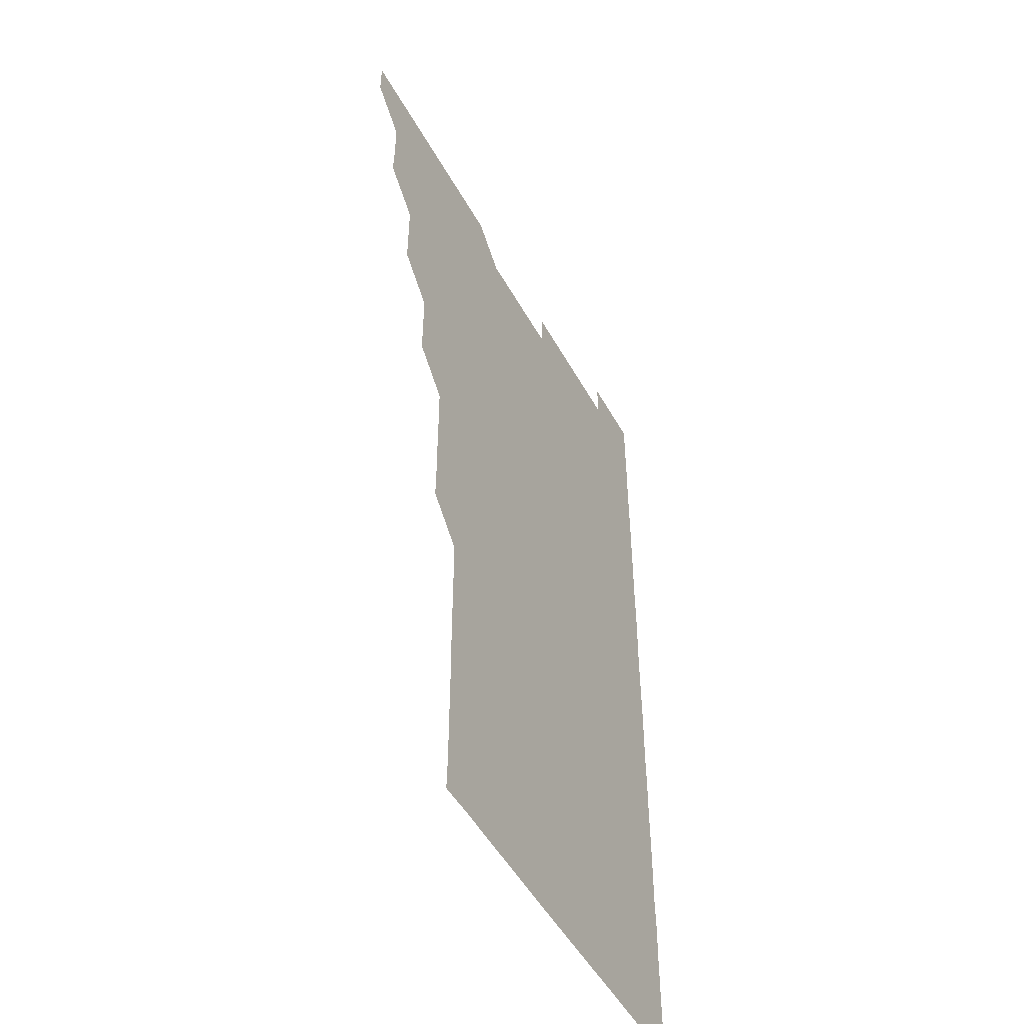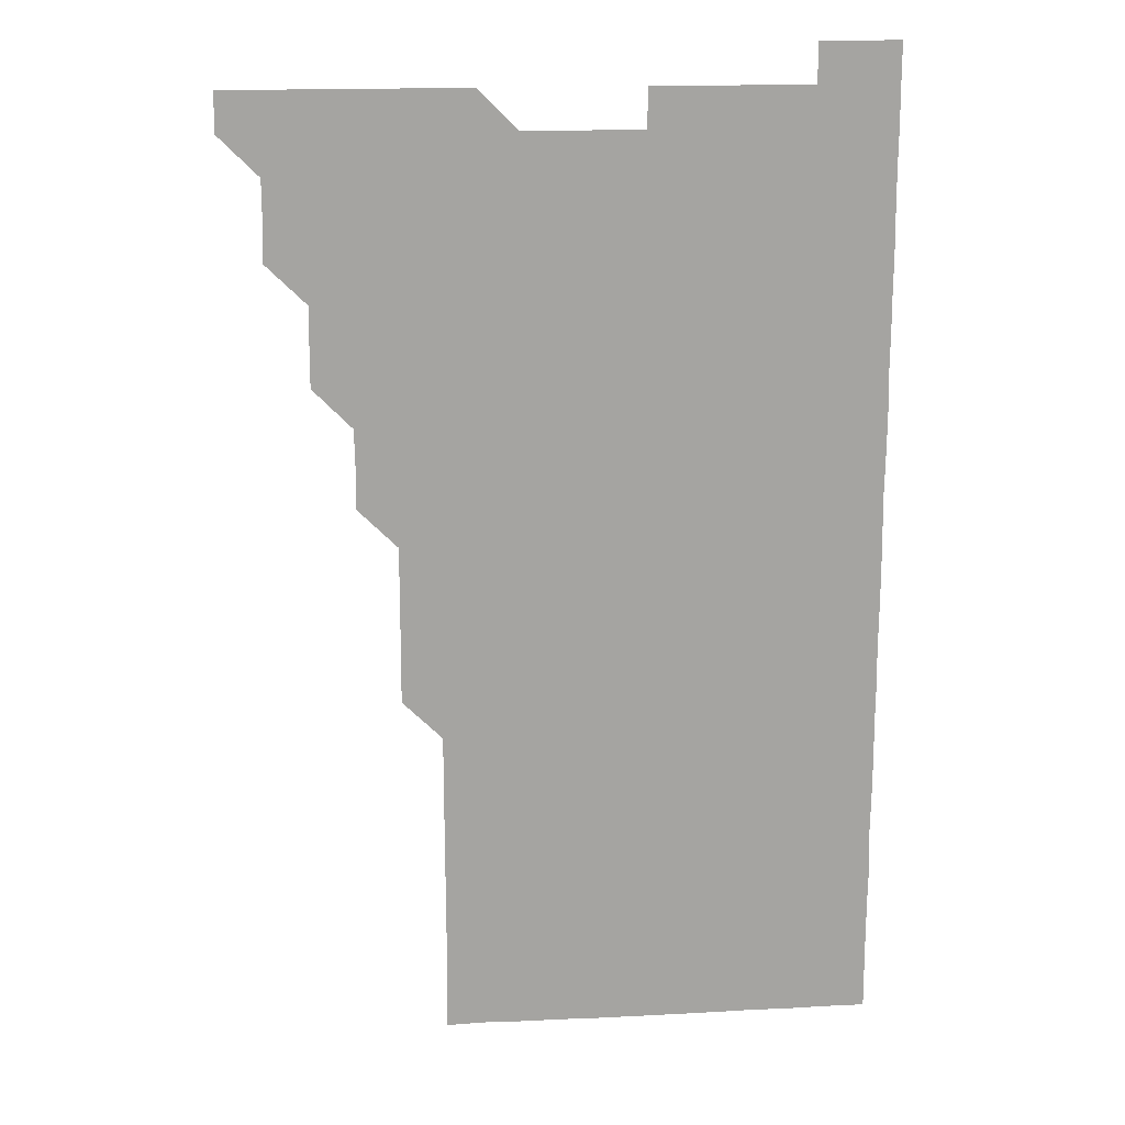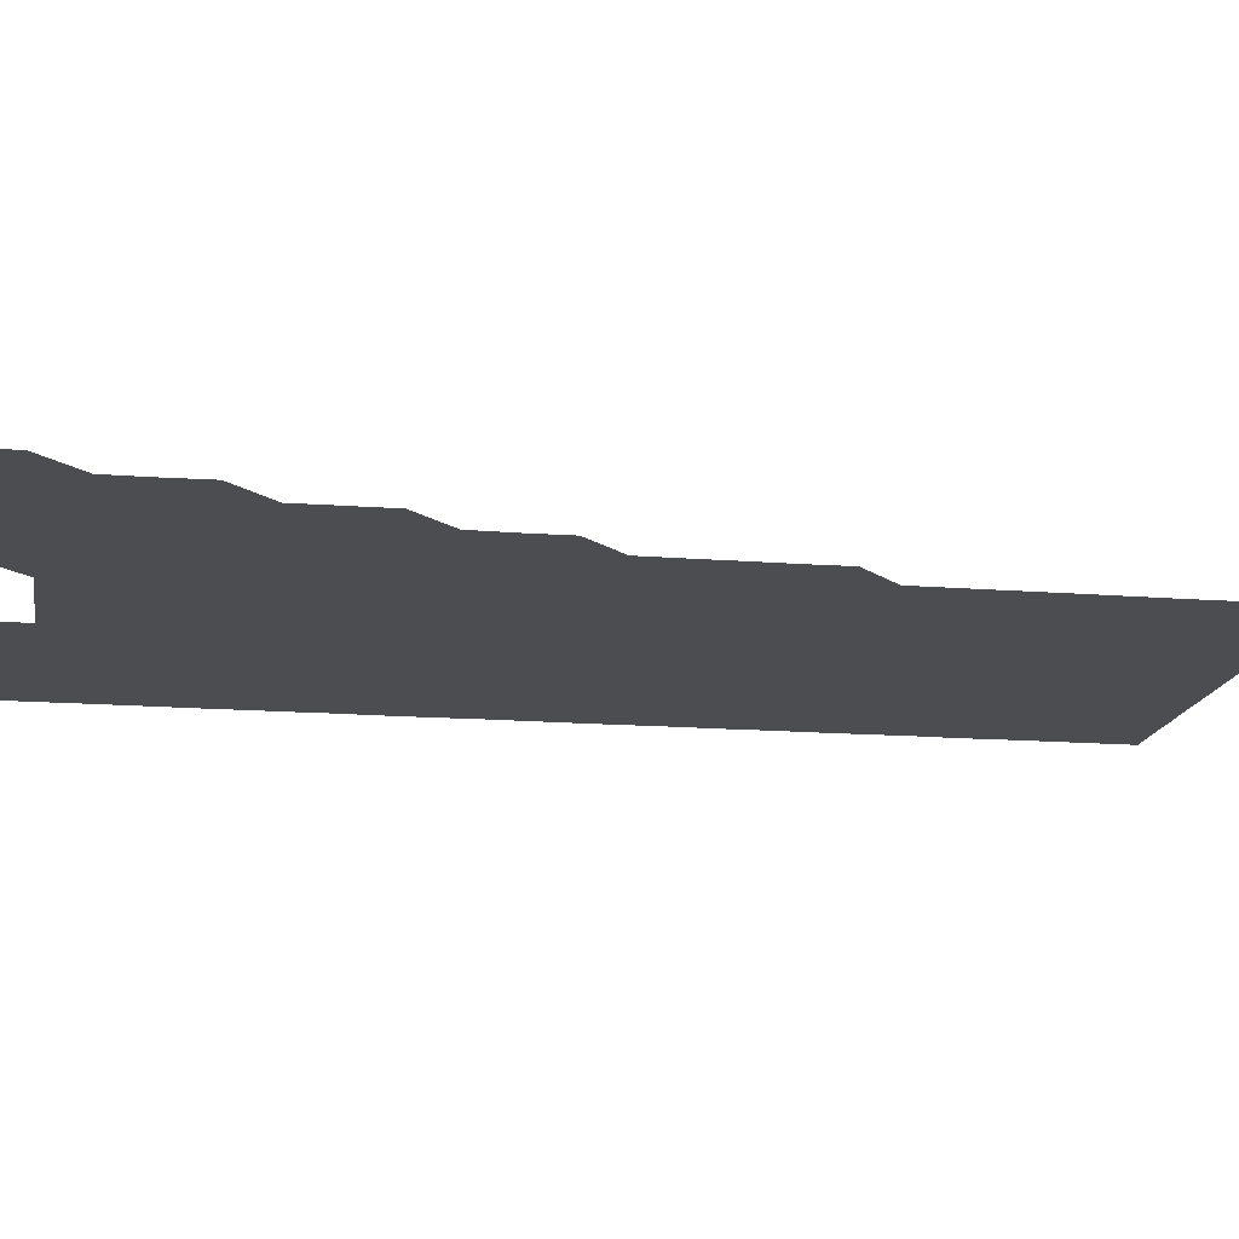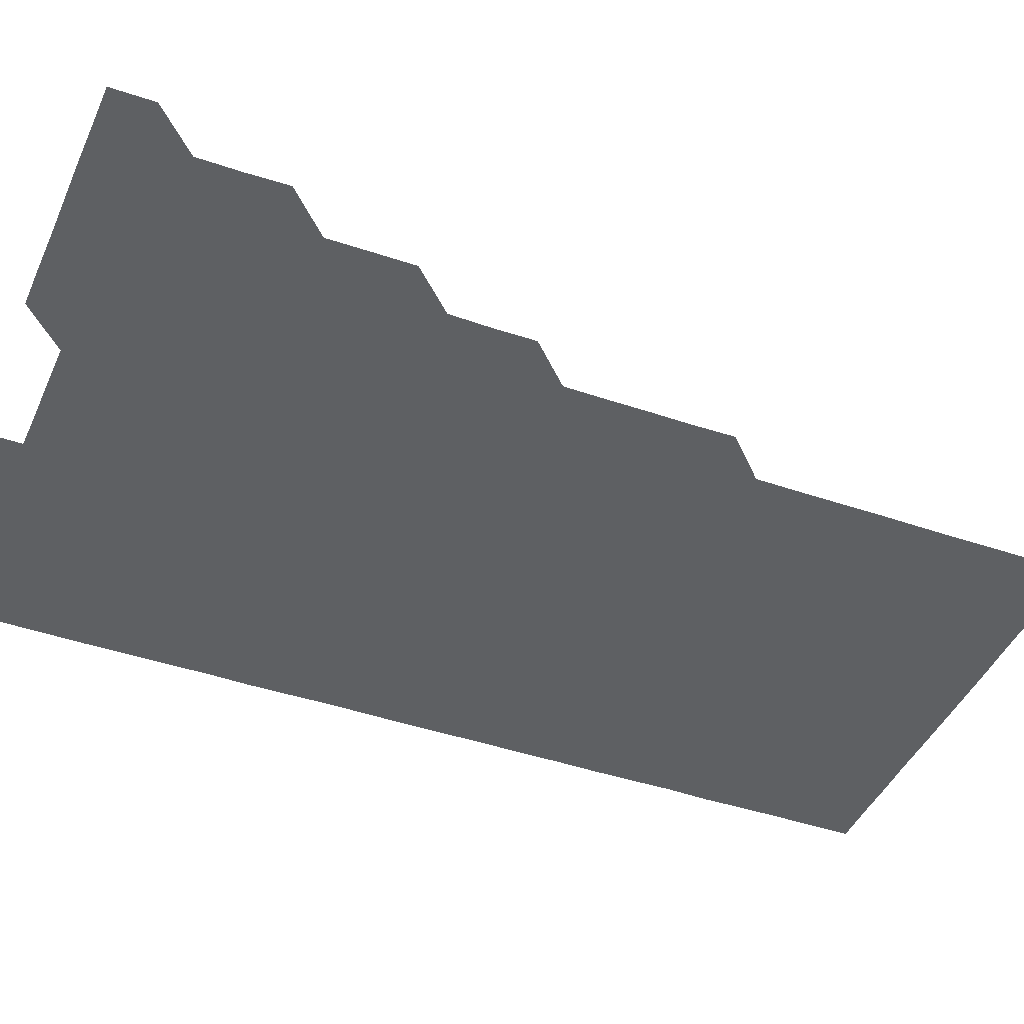
<metadata>
{"format":"obj","ext":"obj","renderer":"f3d","projection":"perspective","resolution":1024,"background":"white","views":[{"elev":-50.0,"azim":-61.9,"up":"+Y"},{"elev":17.1,"azim":-5.9,"up":"+Y"},{"elev":-15.6,"azim":-99.4,"up":"+Z"},{"elev":-42.5,"azim":-112.4,"up":"+Z"}]}
</metadata>
<code>
v 480.9 541 0
v 481 556 0
v 495.6 496 0
v 496.1 510.7 0
v 496 526 0
v 496.1 541 0
v 496 556 0
v 510.9 450.9 0
v 510.9 465.8 0
v 511 481 0
v 511.3 496.2 0
v 510.9 511 0
v 511.1 526 0
v 511.1 540.9 0
v 511 556.1 0
v 525.9 405.8 0
v 526.1 420.9 0
v 525.7 435.8 0
v 526.2 451.1 0
v 526.1 466.1 0
v 525.9 481 0
v 526 496 0
v 526.1 511 0
v 526.1 526 0
v 526.1 540.9 0
v 525.9 556.1 0
v 540.8 330.7 0
v 541.1 345.7 0
v 541 360.8 0
v 541 375.8 0
v 540.9 390.9 0
v 541 406 0
v 541 421 0
v 541.2 436.2 0
v 540.9 450.9 0
v 541.1 466 0
v 541.1 481.1 0
v 540.9 496 0
v 541 511 0
v 541 526 0
v 541 540.9 0
v 541 556 0
v 555.7 195.9 0
v 556.2 210.6 0
v 556.1 225.4 0
v 556.3 240.4 0
v 556.2 255.6 0
v 556 270.7 0
v 556.1 285.7 0
v 556.1 300.7 0
v 556 315.8 0
v 556.1 331.1 0
v 556 346 0
v 556 361 0
v 556 376 0
v 556 391 0
v 556.1 406.1 0
v 556 421 0
v 555.9 436 0
v 556.2 451.1 0
v 556 466 0
v 556 481 0
v 556.2 496 0
v 556 511 0
v 556 526 0
v 556 541 0
v 556 556.1 0
v 570.8 196.3 0
v 570.8 210.8 0
v 571.2 226.2 0
v 571.1 241.1 0
v 571.1 256 0
v 571.1 271.1 0
v 571 286 0
v 570.9 300.9 0
v 571.1 316.2 0
v 571.1 331.2 0
v 571.1 346 0
v 571.1 361.1 0
v 571 376 0
v 571.1 391.1 0
v 570.9 405.9 0
v 571.1 421.1 0
v 571 436 0
v 571 451 0
v 571 466 0
v 571 481 0
v 571 496 0
v 571.1 511 0
v 571 525.9 0
v 571 540.9 0
v 570.8 556.1 0
v 585.6 196 0
v 586.1 211.4 0
v 586.2 226.3 0
v 586 241 0
v 586.2 256.4 0
v 586.1 271.1 0
v 586 286 0
v 586.1 301.2 0
v 586 316 0
v 585.9 330.8 0
v 586.1 346.3 0
v 586.1 361 0
v 586 376 0
v 586 391 0
v 586 406.1 0
v 586.1 421.1 0
v 586 436 0
v 586 451 0
v 586.1 466.1 0
v 586 481 0
v 586 496 0
v 586 511 0
v 586 526 0
v 585.9 540.9 0
v 600.7 196 0
v 601.2 211 0
v 601 226 0
v 601 241.1 0
v 601 256 0
v 601 271 0
v 601 286.1 0
v 601 301 0
v 601 316.1 0
v 601.1 331.3 0
v 601 345.8 0
v 601 361.1 0
v 601 376.1 0
v 601.1 391.2 0
v 601 406 0
v 601 421 0
v 601 436 0
v 601 451 0
v 601 466 0
v 601 481 0
v 601.1 496 0
v 601 511 0
v 601 526.1 0
v 601 541 0
v 615.8 195.8 0
v 616 211.3 0
v 616.1 226.2 0
v 616 241 0
v 616 256.1 0
v 616 271 0
v 616 285.9 0
v 616 301.1 0
v 616 316.2 0
v 616 331.1 0
v 616 346 0
v 616 361.1 0
v 616 376 0
v 616 391.1 0
v 616 405.9 0
v 616 421.1 0
v 616 436 0
v 616 451.1 0
v 616 466 0
v 616 481 0
v 616 496 0
v 616 511 0
v 616.1 525.9 0
v 616 541 0
v 631 195.8 0
v 631 211 0
v 631 226.1 0
v 631 241.1 0
v 631 256.1 0
v 631 271 0
v 631 286.1 0
v 631 301 0
v 631 316 0
v 631 331 0
v 631 346.1 0
v 631 361 0
v 631 376.1 0
v 631 391 0
v 631 406 0
v 631 421.1 0
v 631 436 0
v 631 451 0
v 631 466 0
v 631 481 0
v 631 496 0
v 631 511 0
v 631 525.9 0
v 631 541.1 0
v 631 556.1 0
v 646 195.8 0
v 646 211.2 0
v 646 226.2 0
v 646 240.9 0
v 645.9 256.2 0
v 646.1 271.1 0
v 646 286 0
v 646 301.2 0
v 646 316.1 0
v 646 331 0
v 646 345.9 0
v 646 361.1 0
v 646 376 0
v 646 391.1 0
v 646 406 0
v 646 421.1 0
v 646 436 0
v 646 451.1 0
v 646 466 0
v 646 481.1 0
v 646 496 0
v 646 511 0
v 646 526 0
v 646 541 0
v 645.9 556 0
v 661.1 195.8 0
v 660.9 211.1 0
v 661 226 0
v 660.8 241.2 0
v 661.2 255.6 0
v 661 271 0
v 661 286 0
v 661 300.9 0
v 661 316 0
v 661 331.1 0
v 661 346.1 0
v 661 361 0
v 661 376.1 0
v 661 391 0
v 660.9 406.1 0
v 661 421 0
v 661 436.1 0
v 661 451 0
v 661 466 0
v 661 481 0
v 661 496 0
v 661 511 0
v 661 526 0
v 661 540.9 0
v 660.9 556 0
v 676.2 196 0
v 676 211 0
v 676 226.3 0
v 676 240.9 0
v 676 255.9 0
v 675.7 271.5 0
v 676 285.9 0
v 675.9 301.3 0
v 676 316.1 0
v 675.9 331.1 0
v 676 346 0
v 675.9 361.2 0
v 676 376 0
v 675.9 391.1 0
v 676.1 405.9 0
v 676 421 0
v 675.9 436.1 0
v 676 451 0
v 676 466 0
v 675.9 481.1 0
v 676 496 0
v 676 511 0
v 676 526 0
v 676 541 0
v 676 556 0
v 691.3 195.9 0
v 691 210.9 0
v 690.7 226.4 0
v 690.9 241 0
v 690.9 256.3 0
v 691.1 270.9 0
v 690.8 286.3 0
v 691 300.9 0
v 690.7 316.3 0
v 691 331 0
v 690.9 346.1 0
v 691 361 0
v 690.9 376.1 0
v 690.9 391 0
v 691 406 0
v 690.9 421.1 0
v 691.1 435.9 0
v 690.9 451.1 0
v 691 466 0
v 691 481 0
v 691 496 0
v 690.9 511 0
v 691 526 0
v 691 541 0
v 691 556 0
v 691 571 0
v 706.2 196 0
v 705.9 211.2 0
v 706.1 226 0
v 706 241 0
v 705.7 256.4 0
v 705.9 271 0
v 705.9 286.1 0
v 705.7 301.2 0
v 706 316 0
v 705.9 331.1 0
v 705.8 346 0
v 706 361 0
v 705.9 376.1 0
v 705.9 391.1 0
v 706 406 0
v 705.9 421.2 0
v 705.7 436.2 0
v 706 450.9 0
v 706 466 0
v 705.7 481.2 0
v 706 496 0
v 705.9 511 0
v 705.9 526 0
v 705.9 541 0
v 706 556 0
v 706 571 0
v 721.1 195.9 0
v 721 210.7 0
v 720.9 225.7 0
v 721 240.7 0
v 721.3 255.5 0
v 720.8 270.6 0
v 721.1 285.7 0
v 721.2 300.6 0
v 721 315.6 0
v 721.2 330.7 0
v 721 345.7 0
v 721.1 360.8 0
v 721.2 375.7 0
v 721 390.7 0
v 720.9 405.8 0
v 721.1 420.8 0
v 721.3 435.8 0
v 721 450.8 0
v 721.1 465.8 0
v 721.1 480.9 0
v 721.2 495.8 0
v 721 510.8 0
v 720.9 526 0
v 721.1 541 0
v 721 556 0
v 721 571 0
f 5 6 1
f 1 6 2
f 6 7 2
f 10 11 3
f 3 11 4
f 11 12 4
f 4 12 5
f 12 13 5
f 5 13 6
f 13 14 6
f 6 14 7
f 14 15 7
f 18 19 8
f 8 19 9
f 19 20 9
f 9 20 10
f 20 21 10
f 10 21 11
f 21 22 11
f 11 22 12
f 22 23 12
f 12 23 13
f 23 24 13
f 13 24 14
f 24 25 14
f 14 25 15
f 25 26 15
f 31 32 16
f 16 32 17
f 32 33 17
f 17 33 18
f 33 34 18
f 18 34 19
f 34 35 19
f 19 35 20
f 35 36 20
f 20 36 21
f 36 37 21
f 21 37 22
f 37 38 22
f 22 38 23
f 38 39 23
f 23 39 24
f 39 40 24
f 24 40 25
f 40 41 25
f 25 41 26
f 41 42 26
f 51 52 27
f 27 52 28
f 52 53 28
f 28 53 29
f 53 54 29
f 29 54 30
f 54 55 30
f 30 55 31
f 55 56 31
f 31 56 32
f 56 57 32
f 32 57 33
f 57 58 33
f 33 58 34
f 58 59 34
f 34 59 35
f 59 60 35
f 35 60 36
f 60 61 36
f 36 61 37
f 61 62 37
f 37 62 38
f 62 63 38
f 38 63 39
f 63 64 39
f 39 64 40
f 64 65 40
f 40 65 41
f 65 66 41
f 41 66 42
f 66 67 42
f 43 68 44
f 68 69 44
f 44 69 45
f 69 70 45
f 45 70 46
f 70 71 46
f 46 71 47
f 71 72 47
f 47 72 48
f 72 73 48
f 48 73 49
f 73 74 49
f 49 74 50
f 74 75 50
f 50 75 51
f 75 76 51
f 51 76 52
f 76 77 52
f 52 77 53
f 77 78 53
f 53 78 54
f 78 79 54
f 54 79 55
f 79 80 55
f 55 80 56
f 80 81 56
f 56 81 57
f 81 82 57
f 57 82 58
f 82 83 58
f 58 83 59
f 83 84 59
f 59 84 60
f 84 85 60
f 60 85 61
f 85 86 61
f 61 86 62
f 86 87 62
f 62 87 63
f 87 88 63
f 63 88 64
f 88 89 64
f 64 89 65
f 89 90 65
f 65 90 66
f 90 91 66
f 66 91 67
f 91 92 67
f 68 93 69
f 93 94 69
f 69 94 70
f 94 95 70
f 70 95 71
f 95 96 71
f 71 96 72
f 96 97 72
f 72 97 73
f 97 98 73
f 73 98 74
f 98 99 74
f 74 99 75
f 99 100 75
f 75 100 76
f 100 101 76
f 76 101 77
f 101 102 77
f 77 102 78
f 102 103 78
f 78 103 79
f 103 104 79
f 79 104 80
f 104 105 80
f 80 105 81
f 105 106 81
f 81 106 82
f 106 107 82
f 82 107 83
f 107 108 83
f 83 108 84
f 108 109 84
f 84 109 85
f 109 110 85
f 85 110 86
f 110 111 86
f 86 111 87
f 111 112 87
f 87 112 88
f 112 113 88
f 88 113 89
f 113 114 89
f 89 114 90
f 114 115 90
f 90 115 91
f 115 116 91
f 91 116 92
f 93 117 94
f 117 118 94
f 94 118 95
f 118 119 95
f 95 119 96
f 119 120 96
f 96 120 97
f 120 121 97
f 97 121 98
f 121 122 98
f 98 122 99
f 122 123 99
f 99 123 100
f 123 124 100
f 100 124 101
f 124 125 101
f 101 125 102
f 125 126 102
f 102 126 103
f 126 127 103
f 103 127 104
f 127 128 104
f 104 128 105
f 128 129 105
f 105 129 106
f 129 130 106
f 106 130 107
f 130 131 107
f 107 131 108
f 131 132 108
f 108 132 109
f 132 133 109
f 109 133 110
f 133 134 110
f 110 134 111
f 134 135 111
f 111 135 112
f 135 136 112
f 112 136 113
f 136 137 113
f 113 137 114
f 137 138 114
f 114 138 115
f 138 139 115
f 115 139 116
f 139 140 116
f 117 141 118
f 141 142 118
f 118 142 119
f 142 143 119
f 119 143 120
f 143 144 120
f 120 144 121
f 144 145 121
f 121 145 122
f 145 146 122
f 122 146 123
f 146 147 123
f 123 147 124
f 147 148 124
f 124 148 125
f 148 149 125
f 125 149 126
f 149 150 126
f 126 150 127
f 150 151 127
f 127 151 128
f 151 152 128
f 128 152 129
f 152 153 129
f 129 153 130
f 153 154 130
f 130 154 131
f 154 155 131
f 131 155 132
f 155 156 132
f 132 156 133
f 156 157 133
f 133 157 134
f 157 158 134
f 134 158 135
f 158 159 135
f 135 159 136
f 159 160 136
f 136 160 137
f 160 161 137
f 137 161 138
f 161 162 138
f 138 162 139
f 162 163 139
f 139 163 140
f 163 164 140
f 141 165 142
f 165 166 142
f 142 166 143
f 166 167 143
f 143 167 144
f 167 168 144
f 144 168 145
f 168 169 145
f 145 169 146
f 169 170 146
f 146 170 147
f 170 171 147
f 147 171 148
f 171 172 148
f 148 172 149
f 172 173 149
f 149 173 150
f 173 174 150
f 150 174 151
f 174 175 151
f 151 175 152
f 175 176 152
f 152 176 153
f 176 177 153
f 153 177 154
f 177 178 154
f 154 178 155
f 178 179 155
f 155 179 156
f 179 180 156
f 156 180 157
f 180 181 157
f 157 181 158
f 181 182 158
f 158 182 159
f 182 183 159
f 159 183 160
f 183 184 160
f 160 184 161
f 184 185 161
f 161 185 162
f 185 186 162
f 162 186 163
f 186 187 163
f 163 187 164
f 187 188 164
f 165 190 166
f 190 191 166
f 166 191 167
f 191 192 167
f 167 192 168
f 192 193 168
f 168 193 169
f 193 194 169
f 169 194 170
f 194 195 170
f 170 195 171
f 195 196 171
f 171 196 172
f 196 197 172
f 172 197 173
f 197 198 173
f 173 198 174
f 198 199 174
f 174 199 175
f 199 200 175
f 175 200 176
f 200 201 176
f 176 201 177
f 201 202 177
f 177 202 178
f 202 203 178
f 178 203 179
f 203 204 179
f 179 204 180
f 204 205 180
f 180 205 181
f 205 206 181
f 181 206 182
f 206 207 182
f 182 207 183
f 207 208 183
f 183 208 184
f 208 209 184
f 184 209 185
f 209 210 185
f 185 210 186
f 210 211 186
f 186 211 187
f 211 212 187
f 187 212 188
f 212 213 188
f 188 213 189
f 213 214 189
f 190 215 191
f 215 216 191
f 191 216 192
f 216 217 192
f 192 217 193
f 217 218 193
f 193 218 194
f 218 219 194
f 194 219 195
f 219 220 195
f 195 220 196
f 220 221 196
f 196 221 197
f 221 222 197
f 197 222 198
f 222 223 198
f 198 223 199
f 223 224 199
f 199 224 200
f 224 225 200
f 200 225 201
f 225 226 201
f 201 226 202
f 226 227 202
f 202 227 203
f 227 228 203
f 203 228 204
f 228 229 204
f 204 229 205
f 229 230 205
f 205 230 206
f 230 231 206
f 206 231 207
f 231 232 207
f 207 232 208
f 232 233 208
f 208 233 209
f 233 234 209
f 209 234 210
f 234 235 210
f 210 235 211
f 235 236 211
f 211 236 212
f 236 237 212
f 212 237 213
f 237 238 213
f 213 238 214
f 238 239 214
f 215 240 216
f 240 241 216
f 216 241 217
f 241 242 217
f 217 242 218
f 242 243 218
f 218 243 219
f 243 244 219
f 219 244 220
f 244 245 220
f 220 245 221
f 245 246 221
f 221 246 222
f 246 247 222
f 222 247 223
f 247 248 223
f 223 248 224
f 248 249 224
f 224 249 225
f 249 250 225
f 225 250 226
f 250 251 226
f 226 251 227
f 251 252 227
f 227 252 228
f 252 253 228
f 228 253 229
f 253 254 229
f 229 254 230
f 254 255 230
f 230 255 231
f 255 256 231
f 231 256 232
f 256 257 232
f 232 257 233
f 257 258 233
f 233 258 234
f 258 259 234
f 234 259 235
f 259 260 235
f 235 260 236
f 260 261 236
f 236 261 237
f 261 262 237
f 237 262 238
f 262 263 238
f 238 263 239
f 263 264 239
f 240 265 241
f 265 266 241
f 241 266 242
f 266 267 242
f 242 267 243
f 267 268 243
f 243 268 244
f 268 269 244
f 244 269 245
f 269 270 245
f 245 270 246
f 270 271 246
f 246 271 247
f 271 272 247
f 247 272 248
f 272 273 248
f 248 273 249
f 273 274 249
f 249 274 250
f 274 275 250
f 250 275 251
f 275 276 251
f 251 276 252
f 276 277 252
f 252 277 253
f 277 278 253
f 253 278 254
f 278 279 254
f 254 279 255
f 279 280 255
f 255 280 256
f 280 281 256
f 256 281 257
f 281 282 257
f 257 282 258
f 282 283 258
f 258 283 259
f 283 284 259
f 259 284 260
f 284 285 260
f 260 285 261
f 285 286 261
f 261 286 262
f 286 287 262
f 262 287 263
f 287 288 263
f 263 288 264
f 288 289 264
f 265 291 266
f 291 292 266
f 266 292 267
f 292 293 267
f 267 293 268
f 293 294 268
f 268 294 269
f 294 295 269
f 269 295 270
f 295 296 270
f 270 296 271
f 296 297 271
f 271 297 272
f 297 298 272
f 272 298 273
f 298 299 273
f 273 299 274
f 299 300 274
f 274 300 275
f 300 301 275
f 275 301 276
f 301 302 276
f 276 302 277
f 302 303 277
f 277 303 278
f 303 304 278
f 278 304 279
f 304 305 279
f 279 305 280
f 305 306 280
f 280 306 281
f 306 307 281
f 281 307 282
f 307 308 282
f 282 308 283
f 308 309 283
f 283 309 284
f 309 310 284
f 284 310 285
f 310 311 285
f 285 311 286
f 311 312 286
f 286 312 287
f 312 313 287
f 287 313 288
f 313 314 288
f 288 314 289
f 314 315 289
f 289 315 290
f 315 316 290
f 291 317 292
f 317 318 292
f 292 318 293
f 318 319 293
f 293 319 294
f 319 320 294
f 294 320 295
f 320 321 295
f 295 321 296
f 321 322 296
f 296 322 297
f 322 323 297
f 297 323 298
f 323 324 298
f 298 324 299
f 324 325 299
f 299 325 300
f 325 326 300
f 300 326 301
f 326 327 301
f 301 327 302
f 327 328 302
f 302 328 303
f 328 329 303
f 303 329 304
f 329 330 304
f 304 330 305
f 330 331 305
f 305 331 306
f 331 332 306
f 306 332 307
f 332 333 307
f 307 333 308
f 333 334 308
f 308 334 309
f 334 335 309
f 309 335 310
f 335 336 310
f 310 336 311
f 336 337 311
f 311 337 312
f 337 338 312
f 312 338 313
f 338 339 313
f 313 339 314
f 339 340 314
f 314 340 315
f 340 341 315
f 315 341 316
f 341 342 316

</code>
